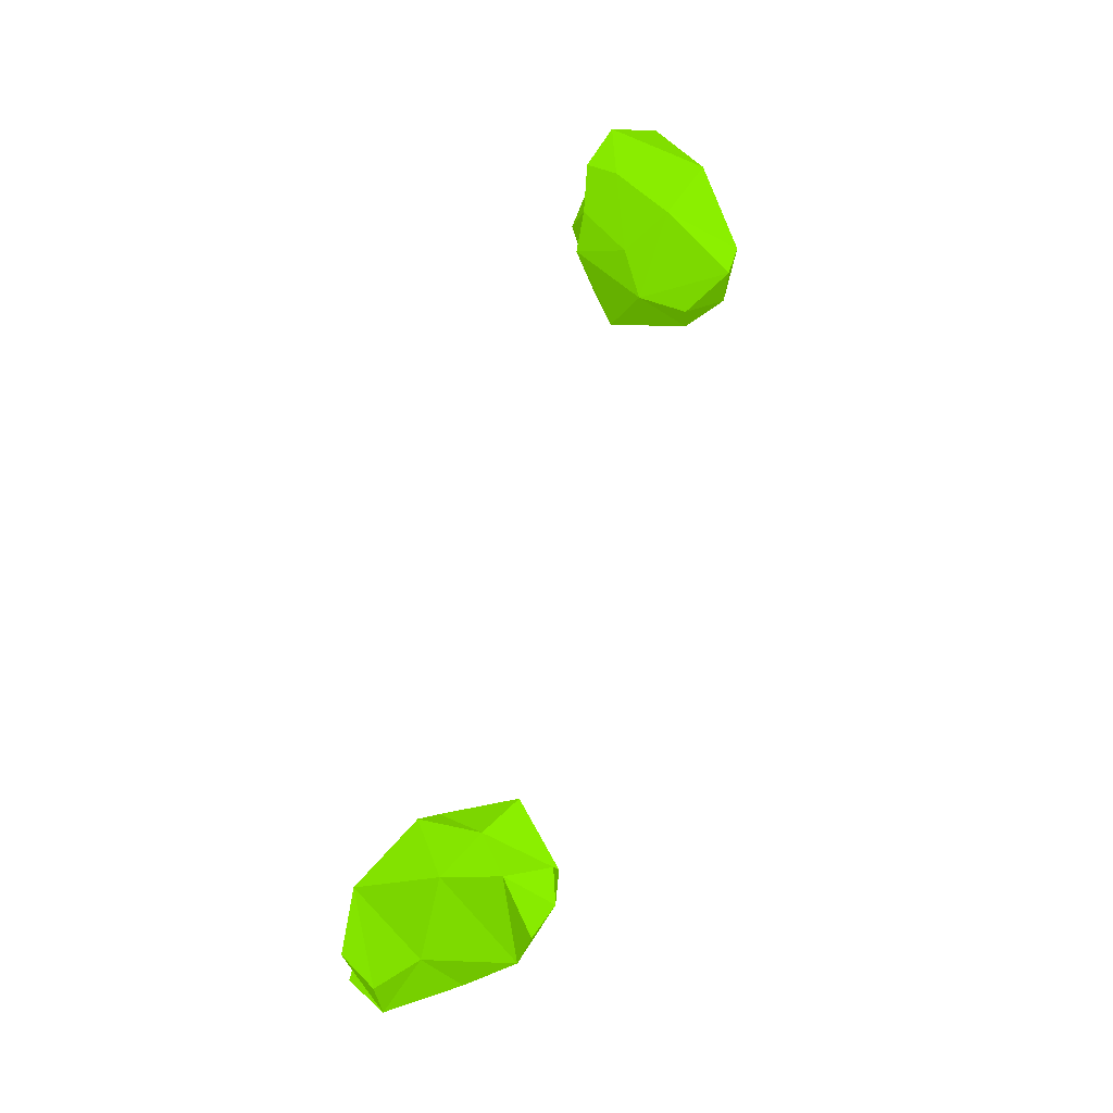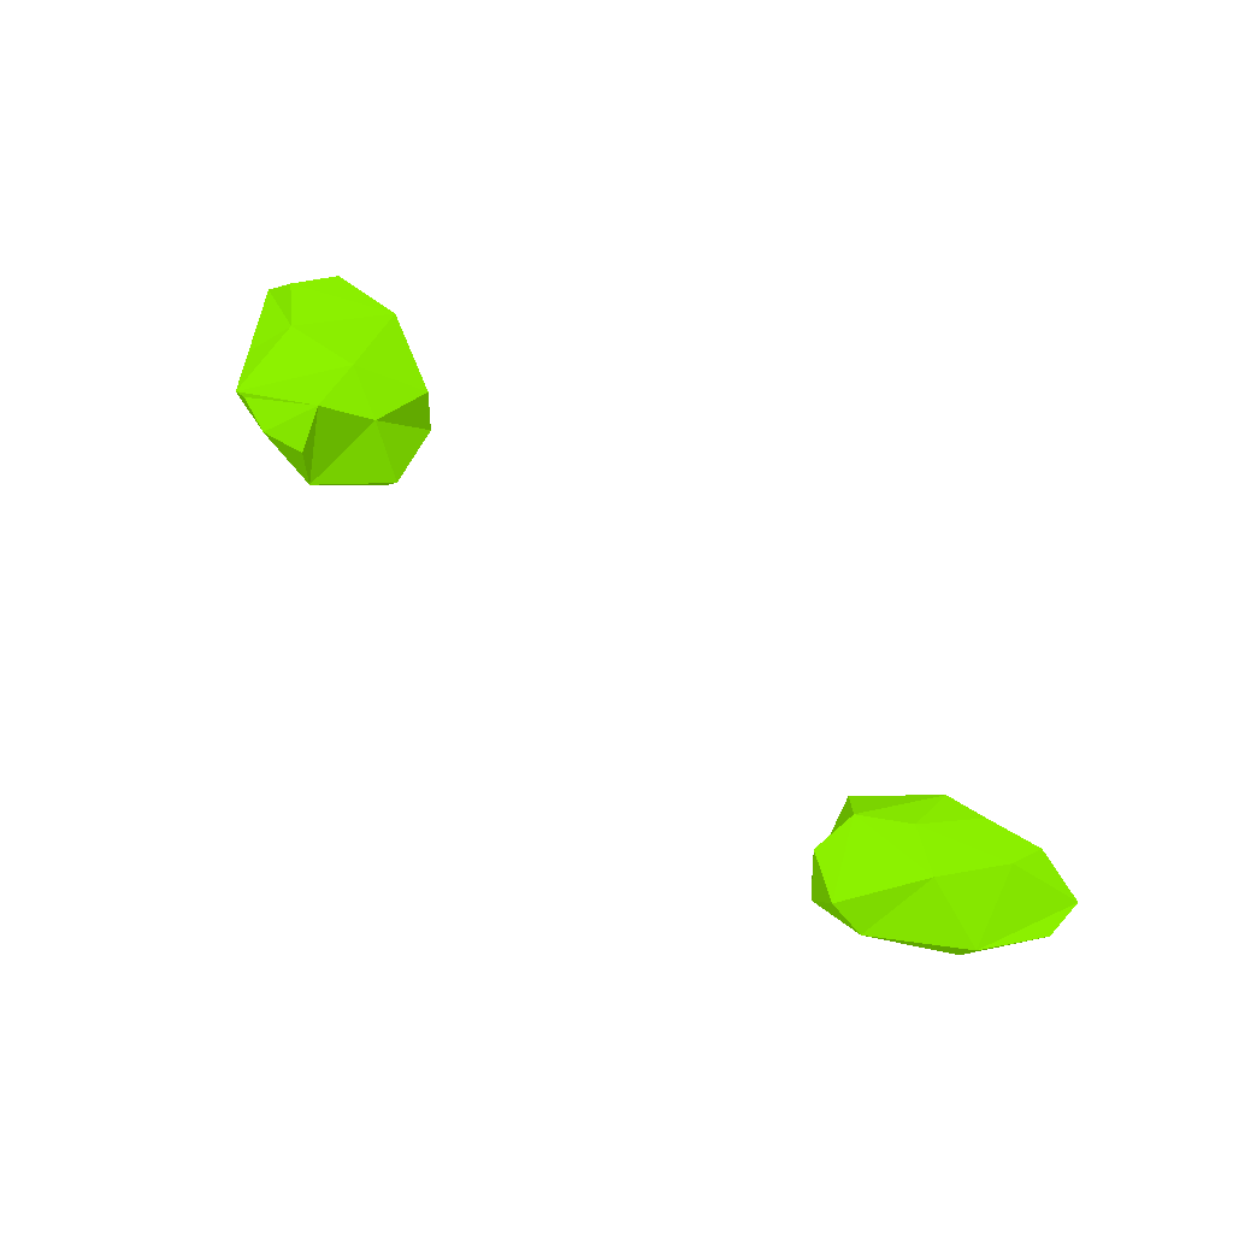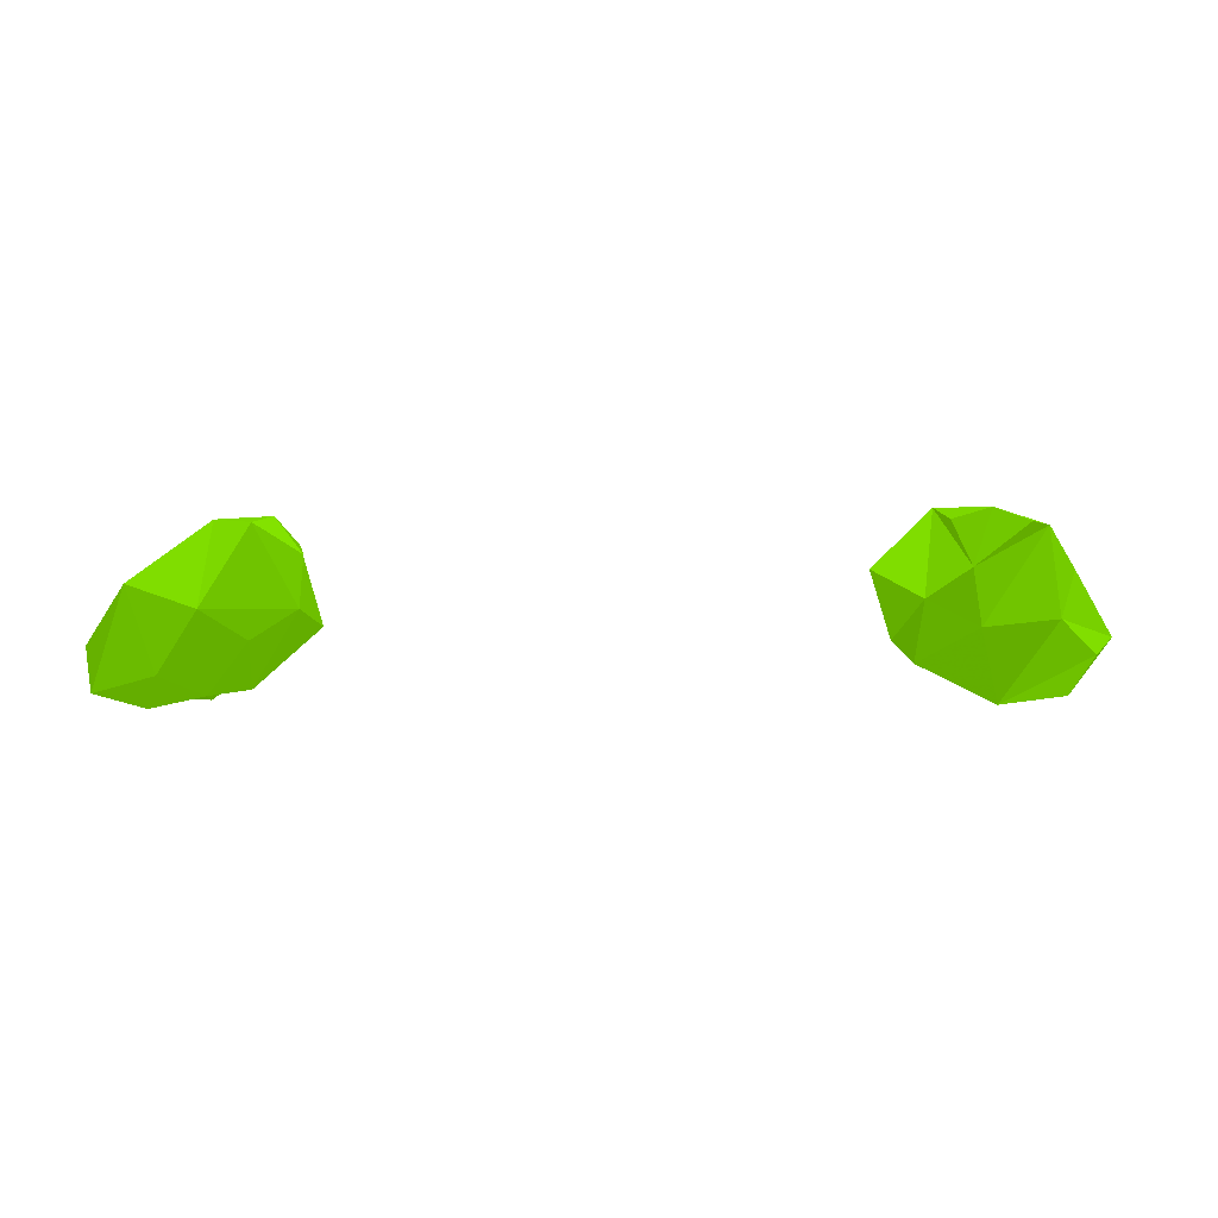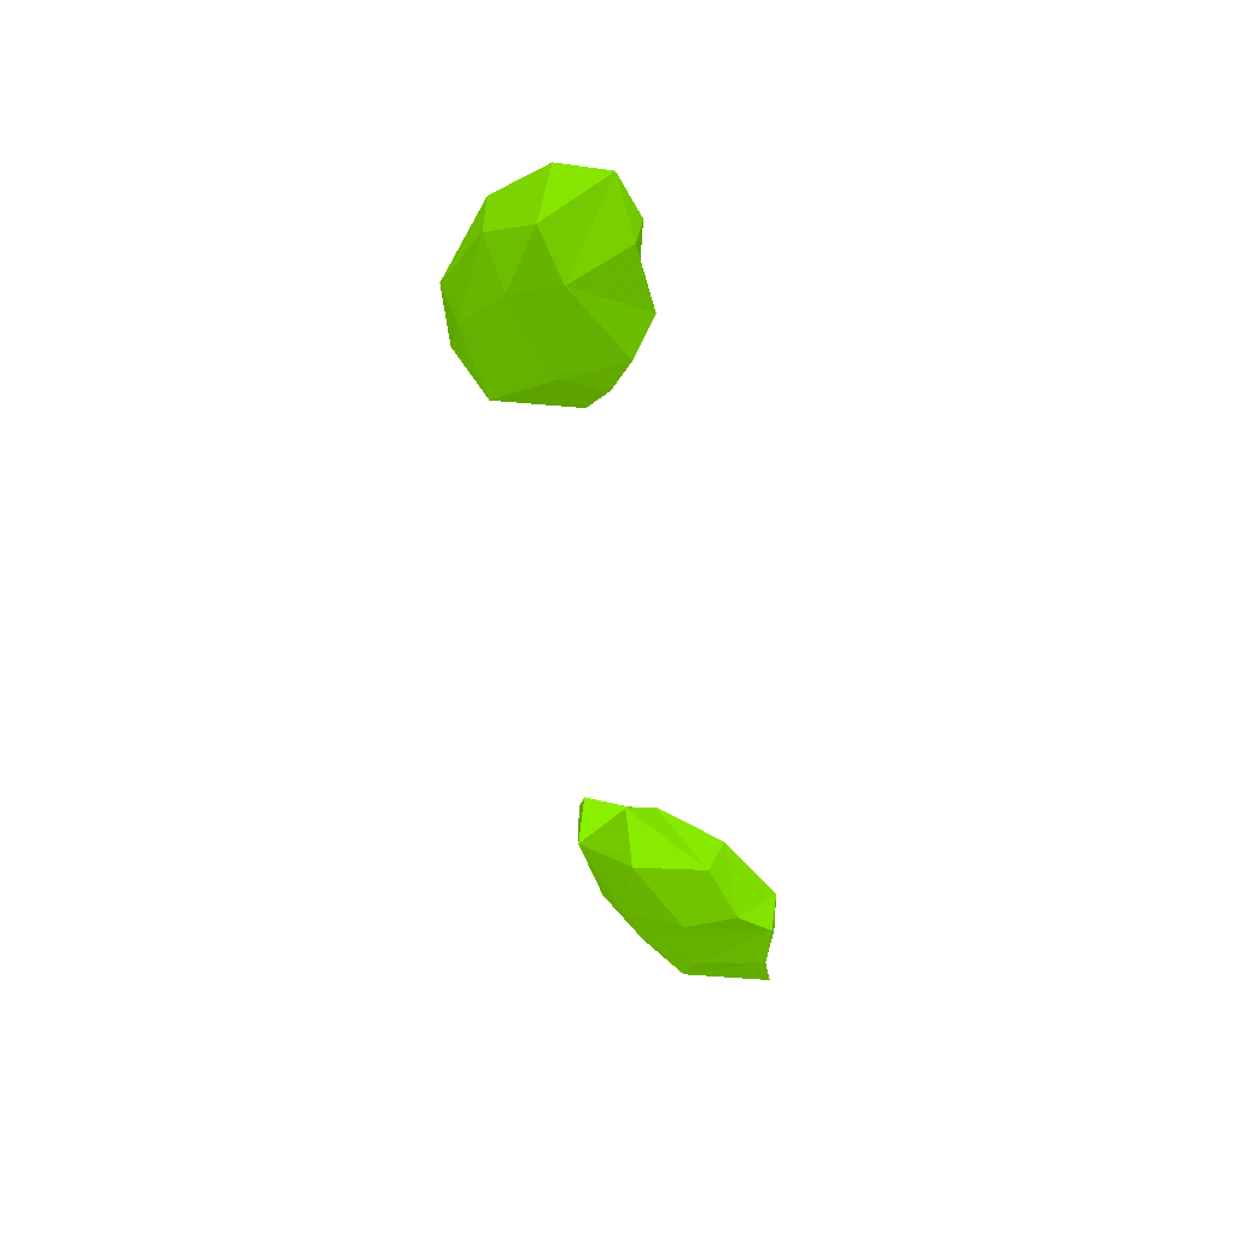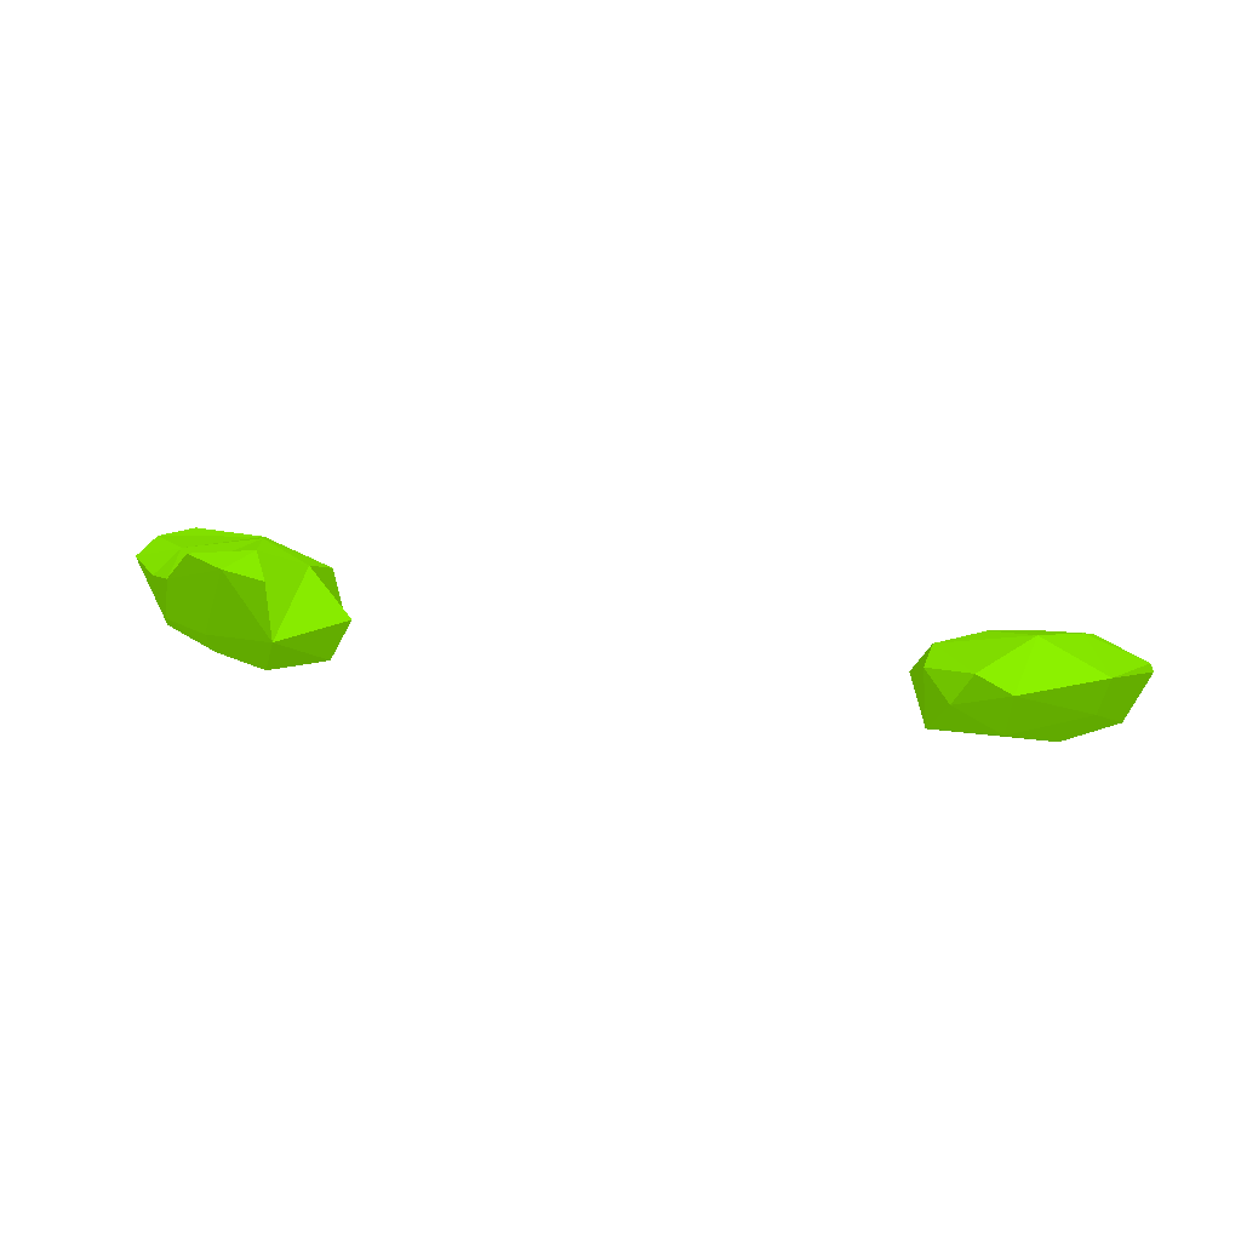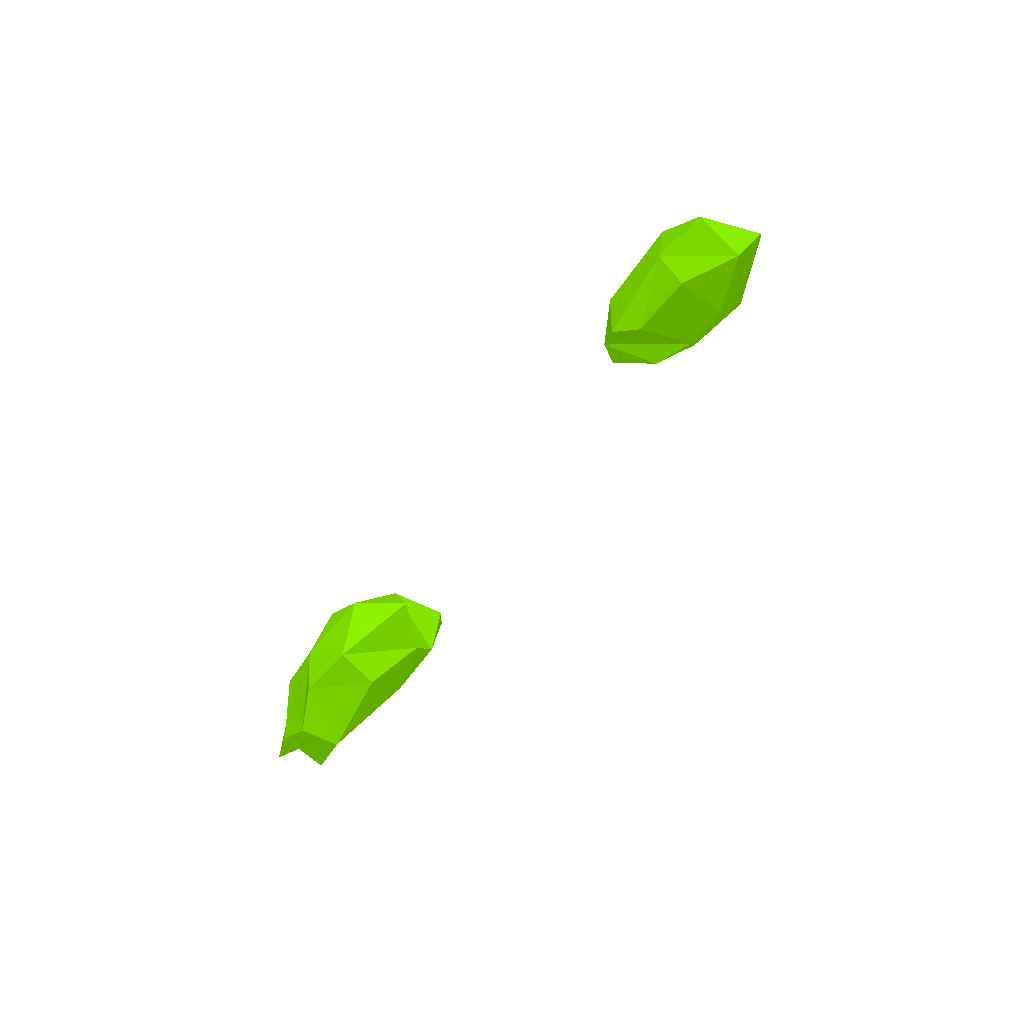
<metadata>
{"format":"obj","ext":"obj","renderer":"f3d","projection":"perspective","resolution":1024,"background":"white","views":[{"elev":78.4,"azim":106.6,"up":"+Z"},{"elev":71.9,"azim":-138.8,"up":"+Z"},{"elev":7.0,"azim":-4.1,"up":"+Y"},{"elev":-47.8,"azim":-80.3,"up":"+Z"},{"elev":39.0,"azim":-169.3,"up":"+Z"},{"elev":-40.6,"azim":-119.4,"up":"+Y"}]}
</metadata>
<code>
g
v -28.65 -31.51 94.17 0.2863 0.498 0
v -28.54 -28.57 95.98 0.2863 0.498 0
v -27.32 -27.68 92.9 0.2863 0.498 0
v -25.37 -32.26 95.18 0.2863 0.498 0
v -25.86 -31.96 92.39 0.2863 0.498 0
v -24.36 -28.43 92.15 0.2863 0.498 0
v -25.56 -24.67 95.8 0.2863 0.498 0
v -26.03 -24.89 98.23 0.2863 0.498 0
v -24.66 -30.14 96.81 0.2863 0.498 0
v -22.07 -31.51 95.54 0.2863 0.498 0
v -23.97 -25.56 92.81 0.2863 0.498 0
v -22.21 -32.31 92.05 0.2863 0.498 0
v -20.13 -30.86 91.6 0.2863 0.498 0
v -19.62 -31.27 94.87 0.2863 0.498 0
v -17.99 -29.47 92.48 0.2863 0.498 0
v -19.27 -27.12 92.17 0.2863 0.498 0
v -15.62 -27.79 94.61 0.2863 0.498 0
v -22.01 -26.15 99.48 0.2863 0.498 0
v -19.47 -28.11 97.82 0.2863 0.498 0
v -16.7 -26.37 97.94 0.2863 0.498 0
v -20.9 -22.49 95.48 0.2863 0.498 0
v -16.84 -23.2 94.67 0.2863 0.498 0
v -21.05 -21.38 99.2 0.2863 0.498 0
v -18.95 -21.44 100.3 0.2863 0.498 0
v -17.92 -21.3 98.15 0.2863 0.498 0
v -16.35 -23.34 98.74 0.2863 0.498 0
v 14.96 -24.62 96.19 0.2863 0.498 0
v 17.81 -30.16 95.19 0.2863 0.498 0
v 17.03 -29.22 92.44 0.2863 0.498 0
v 16.53 -24.76 92.89 0.2863 0.498 0
v 20.43 -30.43 91.47 0.2863 0.498 0
v 20.65 -27.16 91.37 0.2863 0.498 0
v 22.92 -32.22 92.26 0.2863 0.498 0
v 22.78 -32.65 94.94 0.2863 0.498 0
v 24.17 -27.49 91.39 0.2863 0.498 0
v 23.18 -24.34 92.84 0.2863 0.498 0
v 17.63 -26.05 98.5 0.2863 0.498 0
v 20.79 -27.63 98.78 0.2863 0.498 0
v 19.96 -23.59 92.59 0.2863 0.498 0
v 18.33 -21.14 96.86 0.2863 0.498 0
v 18.43 -21.45 100.8 0.2863 0.498 0
v 19.75 -24.06 100.7 0.2863 0.498 0
v 20.45 -20.72 101.9 0.2863 0.498 0
v 22.52 -21.93 96.16 0.2863 0.498 0
v 24.16 -21.88 99.81 0.2863 0.498 0
v 22.6 -21.48 102 0.2863 0.498 0
v 25.52 -31.5 91.97 0.2863 0.498 0
v 26.74 -26.28 92.71 0.2863 0.498 0
v 26.74 -32.08 95.47 0.2863 0.498 0
v 28.13 -31.47 92.65 0.2863 0.498 0
v 29.18 -28.7 95.53 0.2863 0.498 0
v 25.6 -27.35 97.64 0.2863 0.498 0
v 26.28 -24.56 97.7 0.2863 0.498 0
v 28.01 -29.57 96.54 0.2863 0.498 0
v 25.44 -23.53 95.59 0.2863 0.498 0
g
f 1 3 6
f 2 7 3
f 4 5 10
f 6 1 6
f 4 9 1
f 10 10 4
f 8 7 7
f 8 7 8
f 10 10 4
f 10 14 10
f 15 13 16
f 13 15 10
f 17 14 15
f 16 17 15
f 17 22 20
f 9 10 19
f 20 18 19
f 18 23 8
f 23 24 25
f 22 26 20
f 25 26 22
f 26 24 20
f 22 22 22
f 31 34 28
f 31 29 31
f 30 39 32
f 31 31 31
f 32 33 31
f 32 36 35
f 33 32 35
f 37 27 29
f 34 52 38
f 39 44 36
f 27 30 27
f 40 40 27
f 42 40 37
f 42 42 38
f 41 43 40
f 43 46 43
f 33 35 47
f 35 48 47
f 35 48 48
f 47 51 49
f 48 51 50
f 51 47 50
f 51 51 54
f 53 45 52
f 53 51 53
f 55 53 48
f 34 54 52
f 45 55 44
f 55 45 53
f 44 55 36
f 45 46 45
f 46 42 45
f 45 45 53
f 36 55 48
f 51 51 54
f 53 53 55
f 52 51 53
f 53 51 51
f 51 52 54
f 34 34 49
f 45 38 52
f 51 51 51
f 51 51 48
f 48 51 48
f 51 50 51
f 53 51 48
f 48 51 48
f 48 48 48
f 48 50 47
f 54 49 51
f 55 48 48
f 48 48 48
f 48 48 48
f 50 47 47
f 36 48 35
f 48 48 35
f 33 47 33
f 49 34 47
f 47 47 33
f 47 34 33
f 43 46 45
f 43 44 40
f 44 43 45
f 46 43 42
f 43 43 41
f 43 41 42
f 43 42 42
f 41 40 40
f 41 40 42
f 40 27 37
f 27 27 40
f 27 40 30
f 40 44 39
f 40 39 30
f 45 42 38
f 54 34 49
f 38 42 37
f 38 28 34
f 34 28 34
f 38 37 28
f 31 33 31
f 33 31 33
f 39 36 32
f 31 31 33
f 34 31 33
f 31 29 32
f 30 32 29
f 28 29 31
f 37 29 28
f 29 30 29
f 29 29 28
f 27 30 29
f 22 26 22
f 22 22 25
f 22 22 22
f 26 20 20
f 25 21 23
f 21 25 22
f 25 24 26
f 24 18 20
f 24 23 18
f 8 23 7
f 8 8 18
f 7 21 11
f 22 22 17
f 21 22 22
f 21 22 11
f 7 23 21
f 11 22 16
f 7 21 7
f 20 26 20
f 20 20 14
f 20 20 19
f 20 19 14
f 19 18 9
f 19 10 14
f 18 18 20
f 18 8 18
f 9 8 1
f 9 9 10
f 22 17 16
f 17 22 17
f 20 14 17
f 15 17 17
f 14 14 17
f 15 14 15
f 15 17 15
f 15 14 10
f 11 16 6
f 14 10 14
f 16 13 6
f 14 10 10
f 10 12 13
f 13 12 6
f 6 16 6
f 5 12 10
f 8 8 8
f 8 9 18
f 1 8 2
f 9 1 9
f 9 4 10
f 7 2 8
f 8 2 8
f 3 11 3
f 3 11 6
f 1 6 5
f 6 12 5
f 7 11 3
f 3 3 1
f 5 1 1
f 1 1 4
f 3 1 1
f 4 1 5
f 2 1 1
f 1 2 3

</code>
